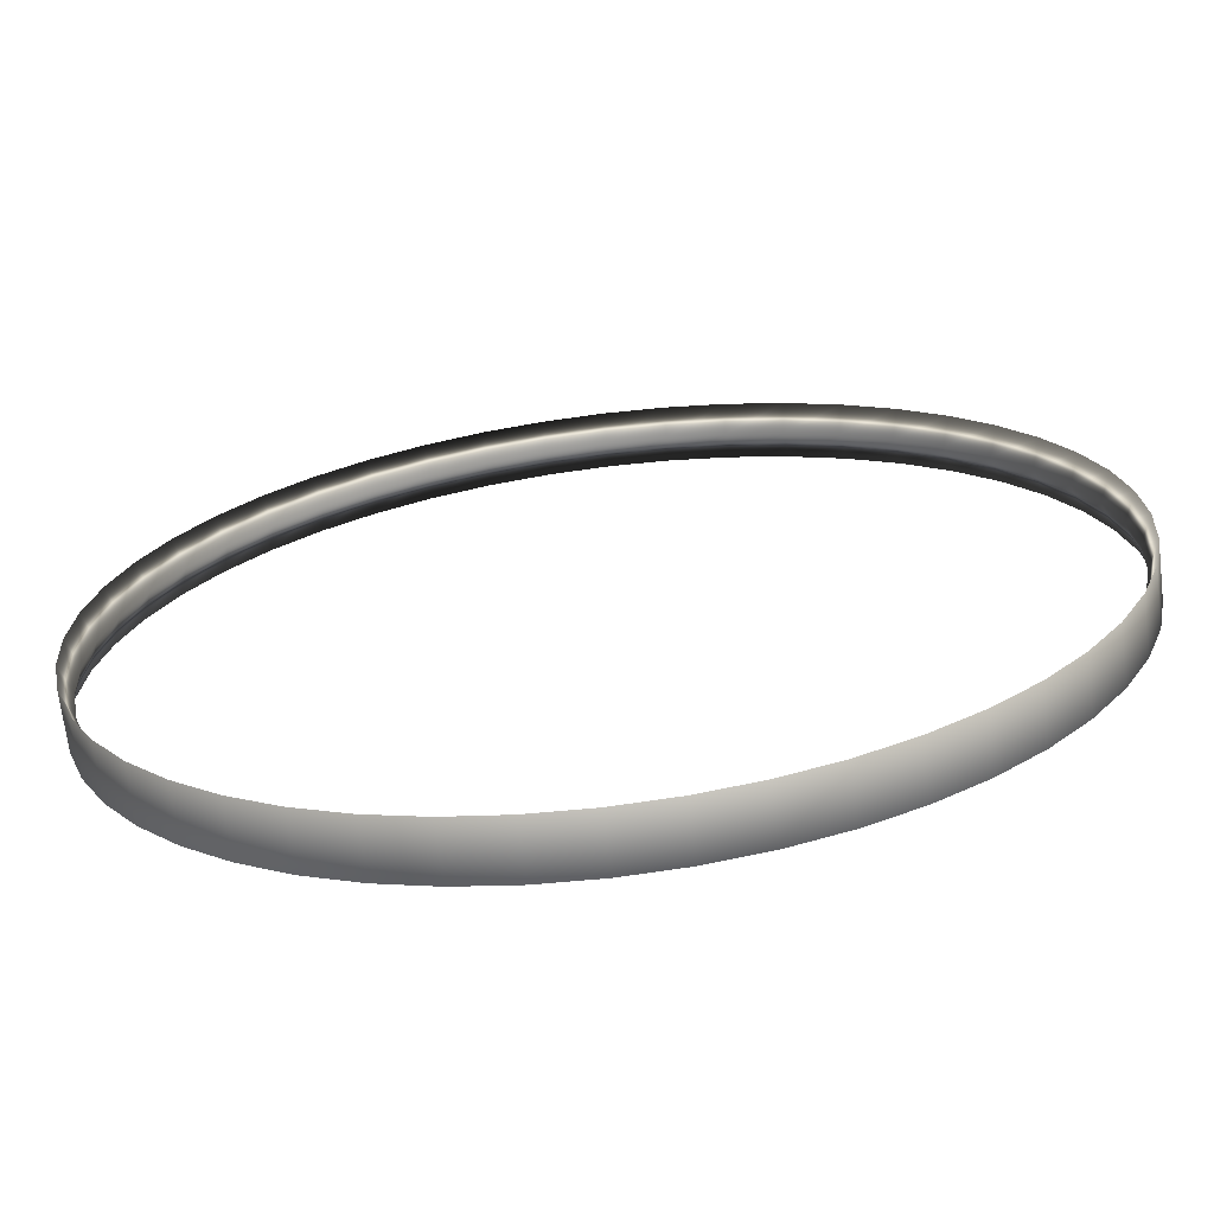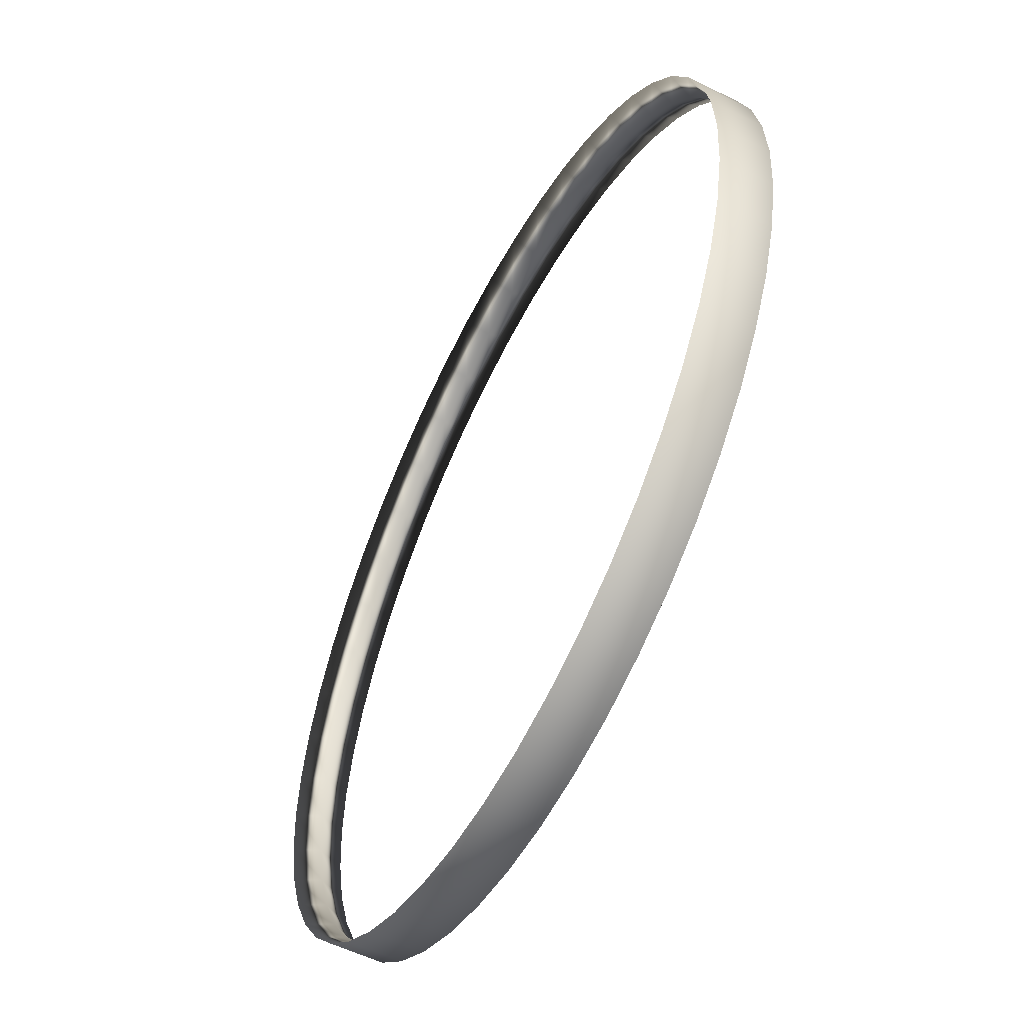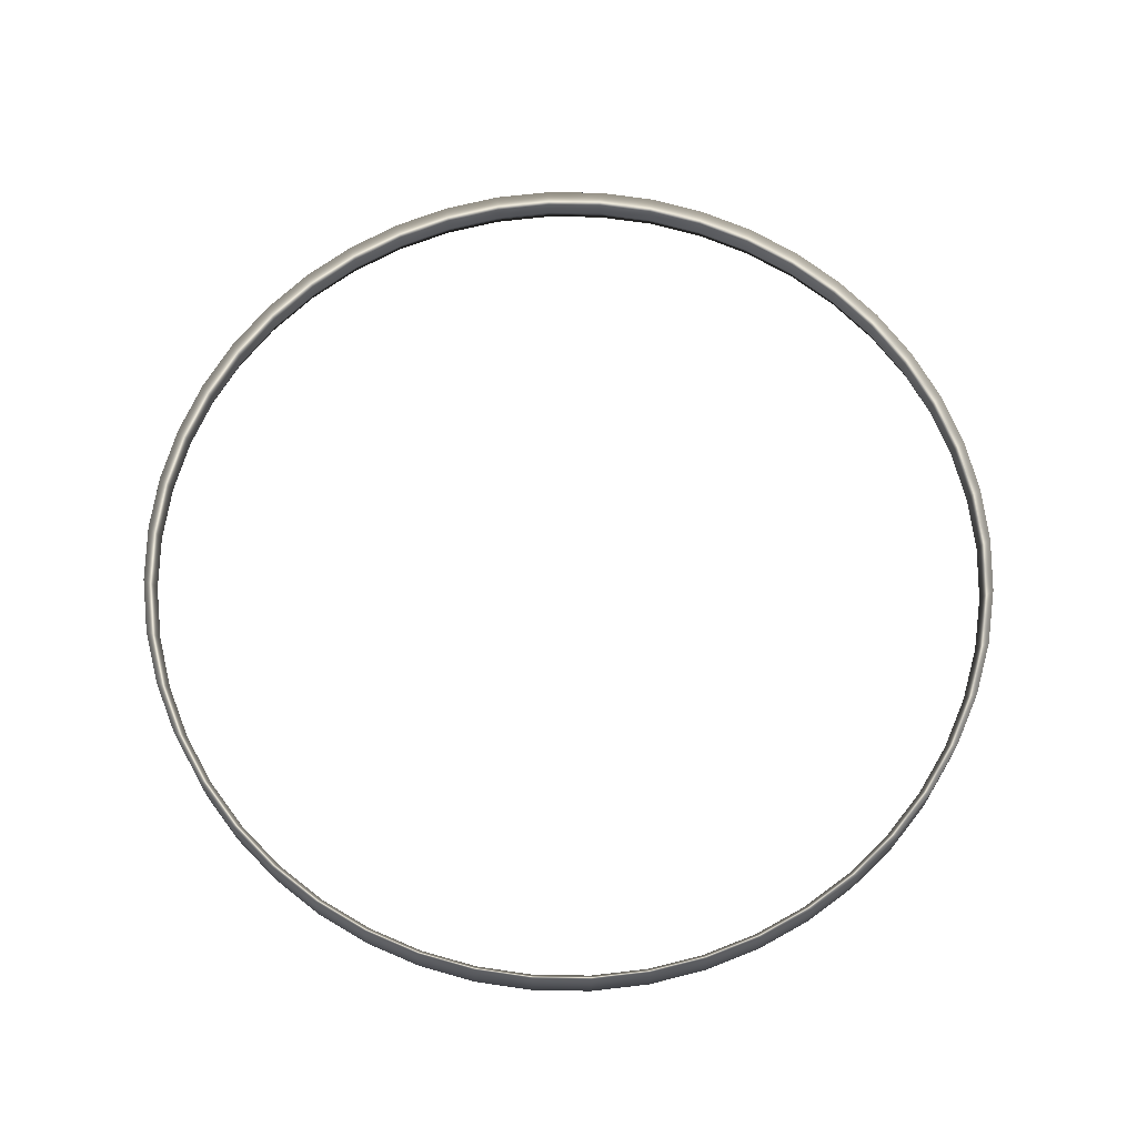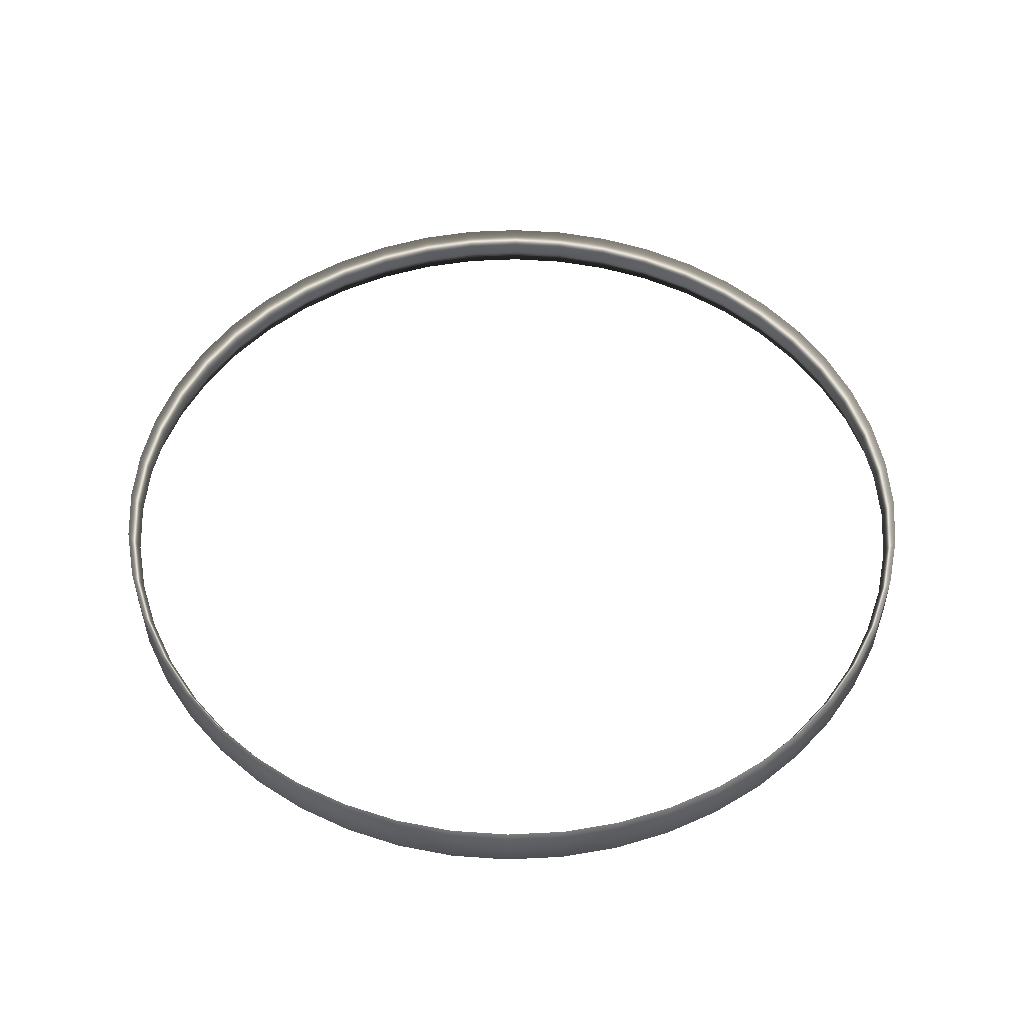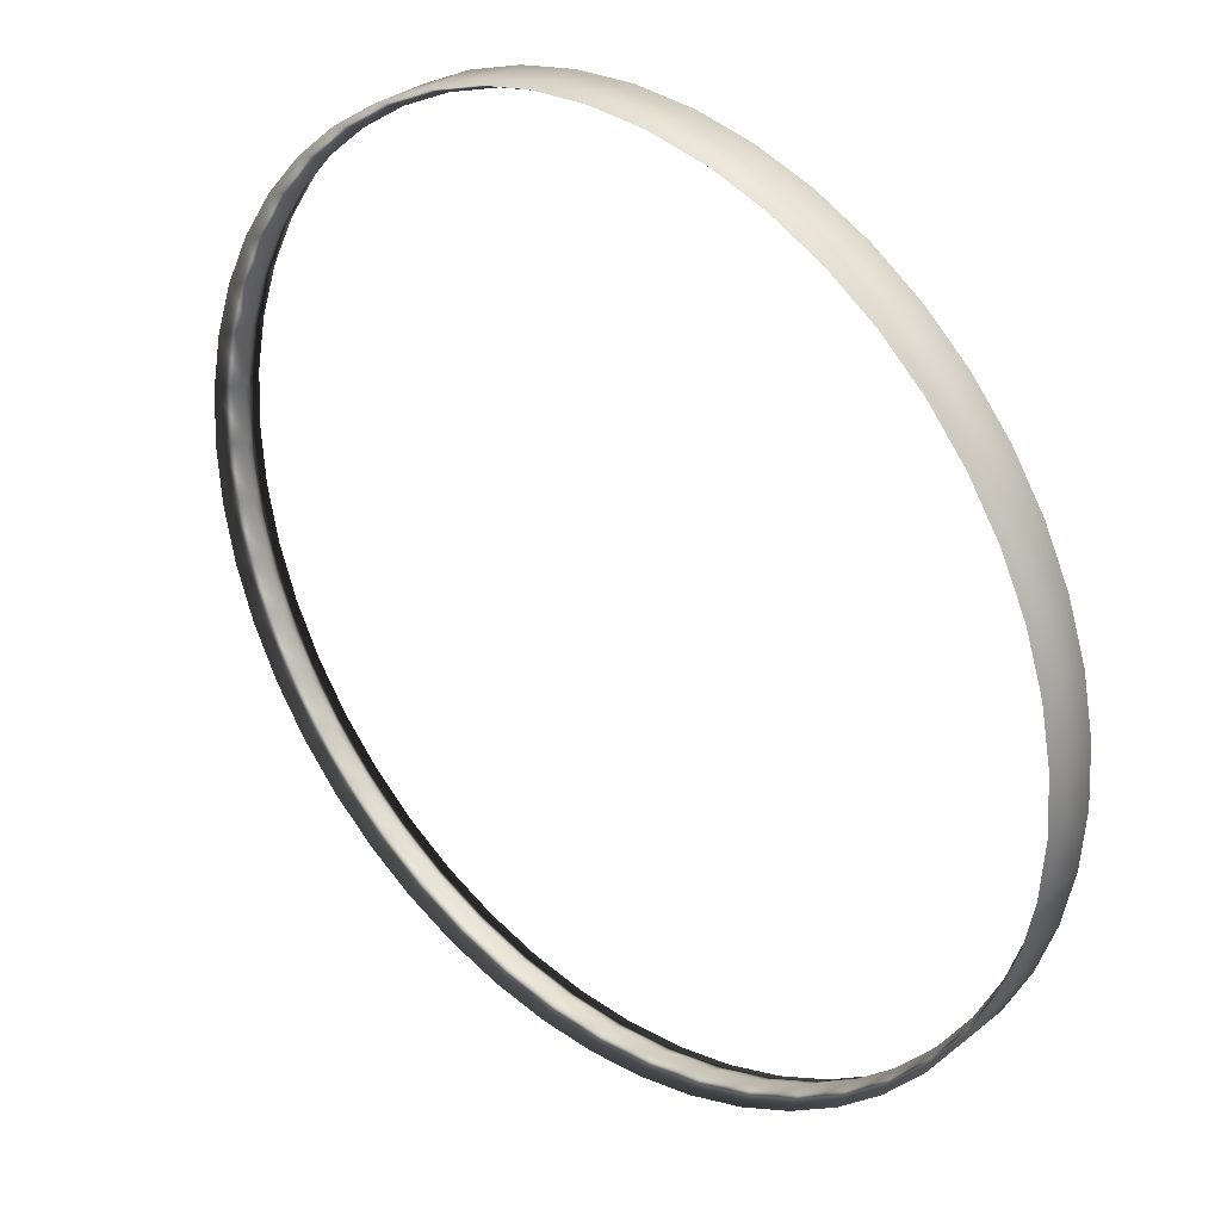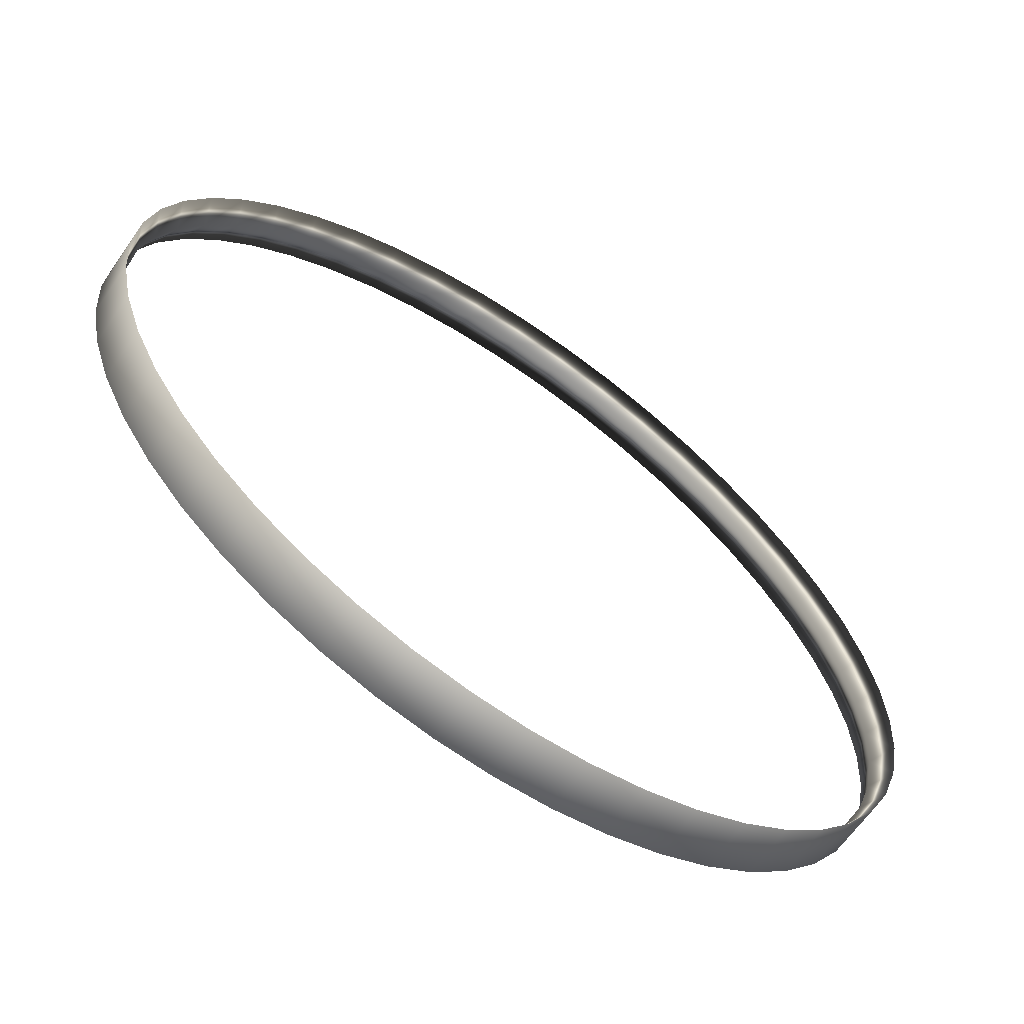
<metadata>
{"format":"obj","ext":"obj","renderer":"f3d","projection":"perspective","resolution":1024,"background":"white","views":[{"elev":-69.0,"azim":7.0,"up":"+Y"},{"elev":-56.0,"azim":62.8,"up":"+Y"},{"elev":68.1,"azim":49.6,"up":"+Z"},{"elev":51.9,"azim":158.1,"up":"+Z"},{"elev":31.8,"azim":-138.4,"up":"+Y"},{"elev":-64.0,"azim":-34.9,"up":"+Y"}]}
</metadata>
<code>
o Ring2
v 0 0.4887 -0
v 0 0.5 0.02985
v 0 0.5 -0.02985
v 0 0.4887 -0
v -0.06378 0.4845 -0
v -0.06526 0.4957 0.02985
v -0.06526 0.4957 -0.02985
v -0.06378 0.4845 -0
v -0.1265 0.472 -0
v -0.1294 0.483 0.02985
v -0.1294 0.483 -0.02985
v -0.1265 0.472 -0
v -0.187 0.4515 -0
v -0.1913 0.4619 0.02985
v -0.1913 0.4619 -0.02985
v -0.187 0.4515 -0
v -0.2443 0.4232 -0
v -0.25 0.433 0.02985
v -0.25 0.433 -0.02985
v -0.2443 0.4232 -0
v -0.2975 0.3877 -0
v -0.3044 0.3967 0.02985
v -0.3044 0.3967 -0.02985
v -0.2975 0.3877 -0
v -0.3455 0.3455 -0
v -0.3536 0.3536 0.02985
v -0.3536 0.3536 -0.02985
v -0.3455 0.3455 -0
v -0.3877 0.2975 -0
v -0.3967 0.3044 0.02985
v -0.3967 0.3044 -0.02985
v -0.3877 0.2975 -0
v -0.4232 0.2443 -0
v -0.433 0.25 0.02985
v -0.433 0.25 -0.02985
v -0.4232 0.2443 -0
v -0.4515 0.187 -0
v -0.4619 0.1913 0.02985
v -0.4619 0.1913 -0.02985
v -0.4515 0.187 -0
v -0.472 0.1265 -0
v -0.483 0.1294 0.02985
v -0.483 0.1294 -0.02985
v -0.472 0.1265 -0
v -0.4845 0.06378 -0
v -0.4957 0.06526 0.02985
v -0.4957 0.06526 -0.02985
v -0.4845 0.06378 -0
v -0.4887 0 0
v -0.5 0 0.02985
v -0.5 -0 -0.02985
v -0.4887 0 0
v -0.4845 -0.06378 0
v -0.4957 -0.06526 0.02985
v -0.4957 -0.06526 -0.02985
v -0.4845 -0.06378 0
v -0.472 -0.1265 0
v -0.483 -0.1294 0.02985
v -0.483 -0.1294 -0.02985
v -0.472 -0.1265 0
v -0.4515 -0.187 0
v -0.4619 -0.1913 0.02985
v -0.4619 -0.1913 -0.02985
v -0.4515 -0.187 0
v -0.4232 -0.2443 0
v -0.433 -0.25 0.02985
v -0.433 -0.25 -0.02985
v -0.4232 -0.2443 0
v -0.3877 -0.2975 0
v -0.3967 -0.3044 0.02985
v -0.3967 -0.3044 -0.02985
v -0.3877 -0.2975 0
v -0.3455 -0.3455 0
v -0.3536 -0.3536 0.02985
v -0.3536 -0.3536 -0.02985
v -0.3455 -0.3455 0
v -0.2975 -0.3877 0
v -0.3044 -0.3967 0.02985
v -0.3044 -0.3967 -0.02985
v -0.2975 -0.3877 0
v -0.2443 -0.4232 0
v -0.25 -0.433 0.02985
v -0.25 -0.433 -0.02985
v -0.2443 -0.4232 0
v -0.187 -0.4515 0
v -0.1913 -0.4619 0.02985
v -0.1913 -0.4619 -0.02985
v -0.187 -0.4515 0
v -0.1265 -0.472 0
v -0.1294 -0.483 0.02985
v -0.1294 -0.483 -0.02985
v -0.1265 -0.472 0
v -0.06378 -0.4845 0
v -0.06526 -0.4957 0.02985
v -0.06526 -0.4957 -0.02985
v -0.06378 -0.4845 0
v 0 -0.4887 0
v 0 -0.5 0.02985
v 0 -0.5 -0.02985
v 0 -0.4887 0
v 0.06378 -0.4845 0
v 0.06526 -0.4957 0.02985
v 0.06526 -0.4957 -0.02985
v 0.06378 -0.4845 0
v 0.1265 -0.472 0
v 0.1294 -0.483 0.02985
v 0.1294 -0.483 -0.02985
v 0.1265 -0.472 0
v 0.187 -0.4515 0
v 0.1913 -0.4619 0.02985
v 0.1913 -0.4619 -0.02985
v 0.187 -0.4515 0
v 0.2443 -0.4232 0
v 0.25 -0.433 0.02985
v 0.25 -0.433 -0.02985
v 0.2443 -0.4232 0
v 0.2975 -0.3877 0
v 0.3044 -0.3967 0.02985
v 0.3044 -0.3967 -0.02985
v 0.2975 -0.3877 0
v 0.3455 -0.3455 0
v 0.3536 -0.3536 0.02985
v 0.3536 -0.3536 -0.02985
v 0.3455 -0.3455 0
v 0.3877 -0.2975 0
v 0.3967 -0.3044 0.02985
v 0.3967 -0.3044 -0.02985
v 0.3877 -0.2975 0
v 0.4232 -0.2443 0
v 0.433 -0.25 0.02985
v 0.433 -0.25 -0.02985
v 0.4232 -0.2443 0
v 0.4515 -0.187 0
v 0.4619 -0.1913 0.02985
v 0.4619 -0.1913 -0.02985
v 0.4515 -0.187 0
v 0.472 -0.1265 0
v 0.483 -0.1294 0.02985
v 0.483 -0.1294 -0.02985
v 0.472 -0.1265 0
v 0.4845 -0.06378 0
v 0.4957 -0.06526 0.02985
v 0.4957 -0.06526 -0.02985
v 0.4845 -0.06378 0
v 0.4887 0 0
v 0.5 0 0.02985
v 0.5 -0 -0.02985
v 0.4887 0 0
v 0.4845 0.06378 -0
v 0.4957 0.06526 0.02985
v 0.4957 0.06526 -0.02985
v 0.4845 0.06378 -0
v 0.472 0.1265 -0
v 0.483 0.1294 0.02985
v 0.483 0.1294 -0.02985
v 0.472 0.1265 -0
v 0.4515 0.187 -0
v 0.4619 0.1913 0.02985
v 0.4619 0.1913 -0.02985
v 0.4515 0.187 -0
v 0.4232 0.2443 -0
v 0.433 0.25 0.02985
v 0.433 0.25 -0.02985
v 0.4232 0.2443 -0
v 0.3877 0.2975 -0
v 0.3967 0.3044 0.02985
v 0.3967 0.3044 -0.02985
v 0.3877 0.2975 -0
v 0.3455 0.3455 -0
v 0.3536 0.3536 0.02985
v 0.3536 0.3536 -0.02985
v 0.3455 0.3455 -0
v 0.2975 0.3877 -0
v 0.3044 0.3967 0.02985
v 0.3044 0.3967 -0.02985
v 0.2975 0.3877 -0
v 0.2443 0.4232 -0
v 0.25 0.433 0.02985
v 0.25 0.433 -0.02985
v 0.2443 0.4232 -0
v 0.187 0.4515 -0
v 0.1913 0.4619 0.02985
v 0.1913 0.4619 -0.02985
v 0.187 0.4515 -0
v 0.1265 0.472 -0
v 0.1294 0.483 0.02985
v 0.1294 0.483 -0.02985
v 0.1265 0.472 -0
v 0.06378 0.4845 -0
v 0.06526 0.4957 0.02985
v 0.06526 0.4957 -0.02985
v 0.06378 0.4845 -0
v 0 0.4887 -0
v 0 0.5 0.02985
v 0 0.5 -0.02985
v 0 0.4887 -0
f 1 2 5
f 2 6 5
f 2 3 6
f 3 7 6
f 3 4 7
f 4 8 7
f 5 6 9
f 6 10 9
f 6 7 10
f 7 11 10
f 7 8 11
f 8 12 11
f 9 10 13
f 10 14 13
f 10 11 14
f 11 15 14
f 11 12 15
f 12 16 15
f 13 14 17
f 14 18 17
f 14 15 18
f 15 19 18
f 15 16 19
f 16 20 19
f 17 18 21
f 18 22 21
f 18 19 22
f 19 23 22
f 19 20 23
f 20 24 23
f 21 22 25
f 22 26 25
f 22 23 26
f 23 27 26
f 23 24 27
f 24 28 27
f 25 26 29
f 26 30 29
f 26 27 30
f 27 31 30
f 27 28 31
f 28 32 31
f 29 30 33
f 30 34 33
f 30 31 34
f 31 35 34
f 31 32 35
f 32 36 35
f 33 34 37
f 34 38 37
f 34 35 38
f 35 39 38
f 35 36 39
f 36 40 39
f 37 38 41
f 38 42 41
f 38 39 42
f 39 43 42
f 39 40 43
f 40 44 43
f 41 42 45
f 42 46 45
f 42 43 46
f 43 47 46
f 43 44 47
f 44 48 47
f 45 46 49
f 46 50 49
f 46 47 50
f 47 51 50
f 47 48 51
f 48 52 51
f 49 50 53
f 50 54 53
f 50 51 54
f 51 55 54
f 51 52 55
f 52 56 55
f 53 54 57
f 54 58 57
f 54 55 58
f 55 59 58
f 55 56 59
f 56 60 59
f 57 58 61
f 58 62 61
f 58 59 62
f 59 63 62
f 59 60 63
f 60 64 63
f 61 62 65
f 62 66 65
f 62 63 66
f 63 67 66
f 63 64 67
f 64 68 67
f 65 66 69
f 66 70 69
f 66 67 70
f 67 71 70
f 67 68 71
f 68 72 71
f 69 70 73
f 70 74 73
f 70 71 74
f 71 75 74
f 71 72 75
f 72 76 75
f 73 74 77
f 74 78 77
f 74 75 78
f 75 79 78
f 75 76 79
f 76 80 79
f 77 78 81
f 78 82 81
f 78 79 82
f 79 83 82
f 79 80 83
f 80 84 83
f 81 82 85
f 82 86 85
f 82 83 86
f 83 87 86
f 83 84 87
f 84 88 87
f 85 86 89
f 86 90 89
f 86 87 90
f 87 91 90
f 87 88 91
f 88 92 91
f 89 90 93
f 90 94 93
f 90 91 94
f 91 95 94
f 91 92 95
f 92 96 95
f 93 94 97
f 94 98 97
f 94 95 98
f 95 99 98
f 95 96 99
f 96 100 99
f 97 98 101
f 98 102 101
f 98 99 102
f 99 103 102
f 99 100 103
f 100 104 103
f 101 102 105
f 102 106 105
f 102 103 106
f 103 107 106
f 103 104 107
f 104 108 107
f 105 106 109
f 106 110 109
f 106 107 110
f 107 111 110
f 107 108 111
f 108 112 111
f 109 110 113
f 110 114 113
f 110 111 114
f 111 115 114
f 111 112 115
f 112 116 115
f 113 114 117
f 114 118 117
f 114 115 118
f 115 119 118
f 115 116 119
f 116 120 119
f 117 118 121
f 118 122 121
f 118 119 122
f 119 123 122
f 119 120 123
f 120 124 123
f 121 122 125
f 122 126 125
f 122 123 126
f 123 127 126
f 123 124 127
f 124 128 127
f 125 126 129
f 126 130 129
f 126 127 130
f 127 131 130
f 127 128 131
f 128 132 131
f 129 130 133
f 130 134 133
f 130 131 134
f 131 135 134
f 131 132 135
f 132 136 135
f 133 134 137
f 134 138 137
f 134 135 138
f 135 139 138
f 135 136 139
f 136 140 139
f 137 138 141
f 138 142 141
f 138 139 142
f 139 143 142
f 139 140 143
f 140 144 143
f 141 142 145
f 142 146 145
f 142 143 146
f 143 147 146
f 143 144 147
f 144 148 147
f 145 146 149
f 146 150 149
f 146 147 150
f 147 151 150
f 147 148 151
f 148 152 151
f 149 150 153
f 150 154 153
f 150 151 154
f 151 155 154
f 151 152 155
f 152 156 155
f 153 154 157
f 154 158 157
f 154 155 158
f 155 159 158
f 155 156 159
f 156 160 159
f 157 158 161
f 158 162 161
f 158 159 162
f 159 163 162
f 159 160 163
f 160 164 163
f 161 162 165
f 162 166 165
f 162 163 166
f 163 167 166
f 163 164 167
f 164 168 167
f 165 166 169
f 166 170 169
f 166 167 170
f 167 171 170
f 167 168 171
f 168 172 171
f 169 170 173
f 170 174 173
f 170 171 174
f 171 175 174
f 171 172 175
f 172 176 175
f 173 174 177
f 174 178 177
f 174 175 178
f 175 179 178
f 175 176 179
f 176 180 179
f 177 178 181
f 178 182 181
f 178 179 182
f 179 183 182
f 179 180 183
f 180 184 183
f 181 182 185
f 182 186 185
f 182 183 186
f 183 187 186
f 183 184 187
f 184 188 187
f 185 186 189
f 186 190 189
f 186 187 190
f 187 191 190
f 187 188 191
f 188 192 191
f 189 190 193
f 190 194 193
f 190 191 194
f 191 195 194
f 191 192 195
f 192 196 195

</code>
